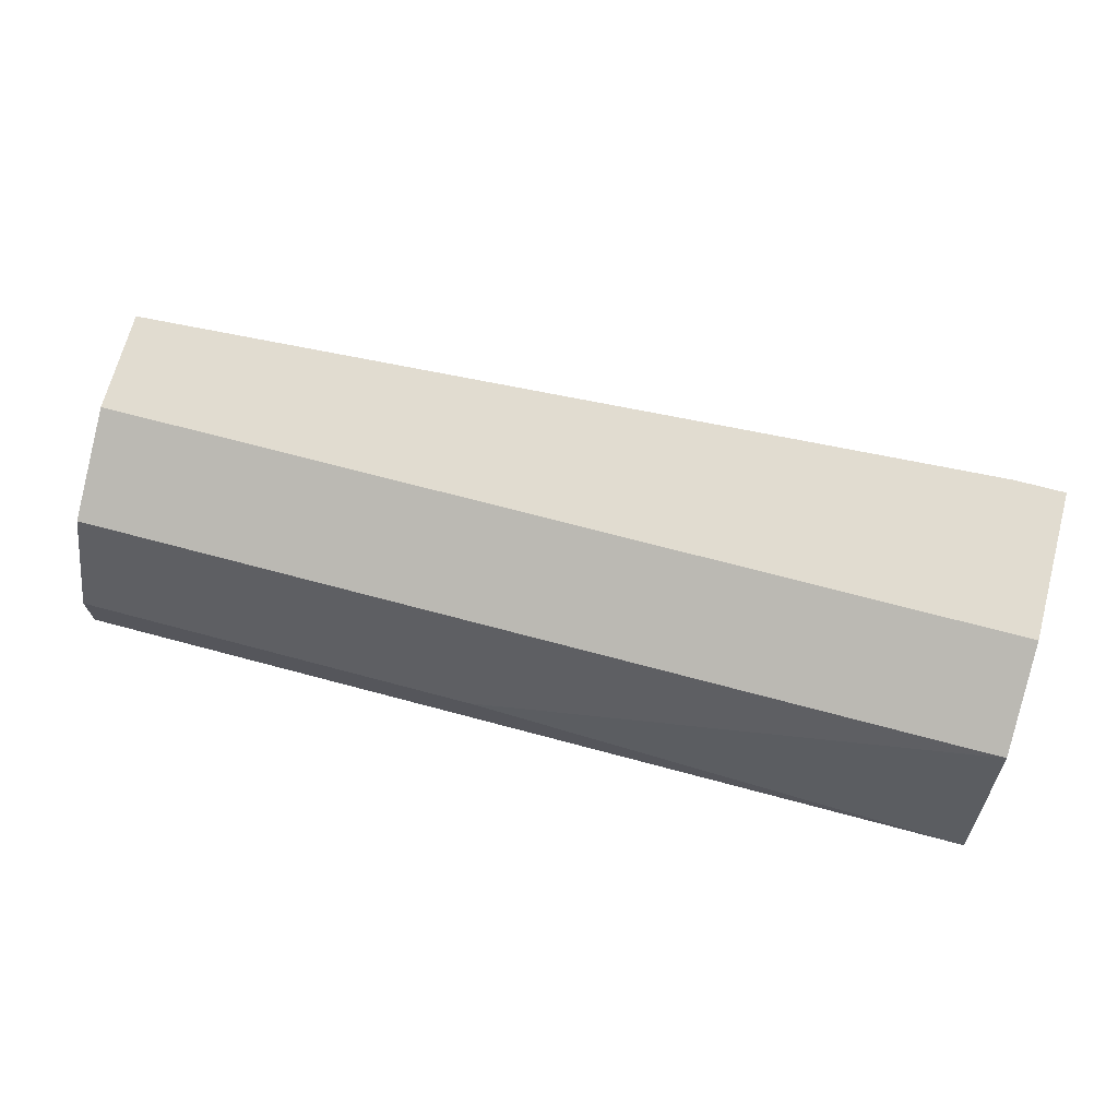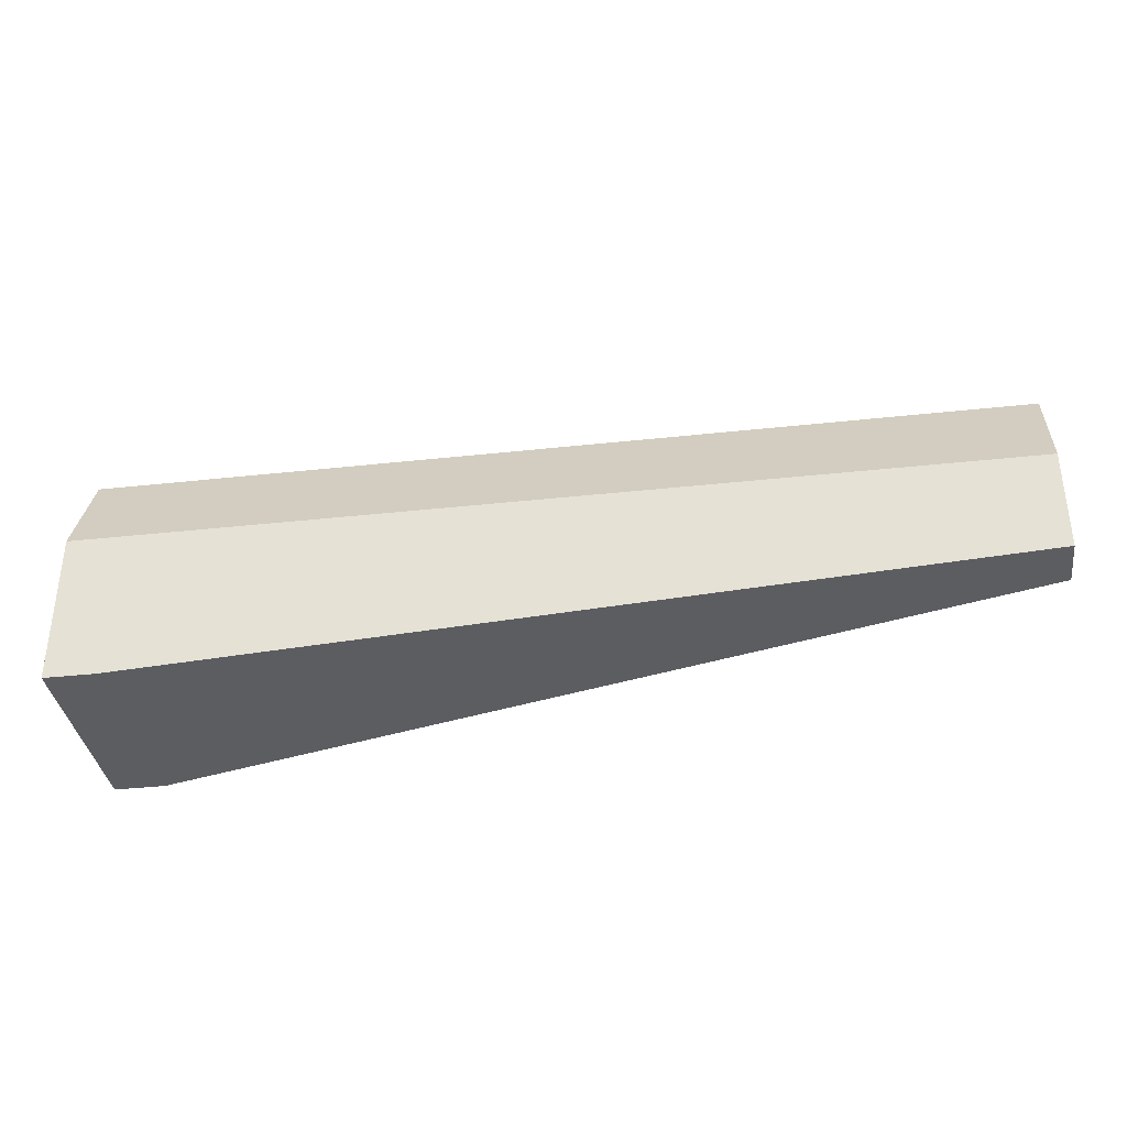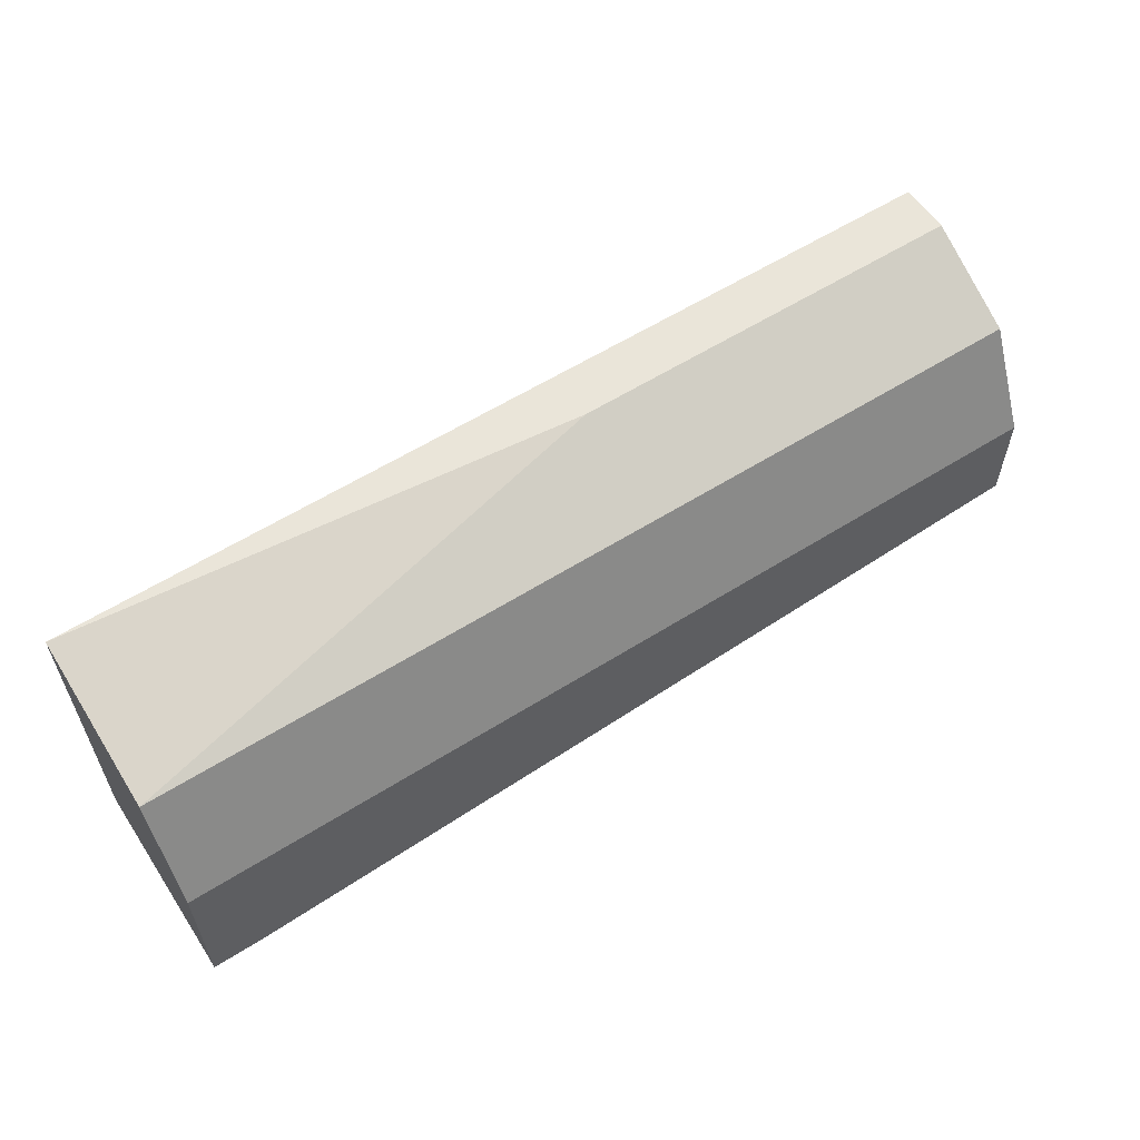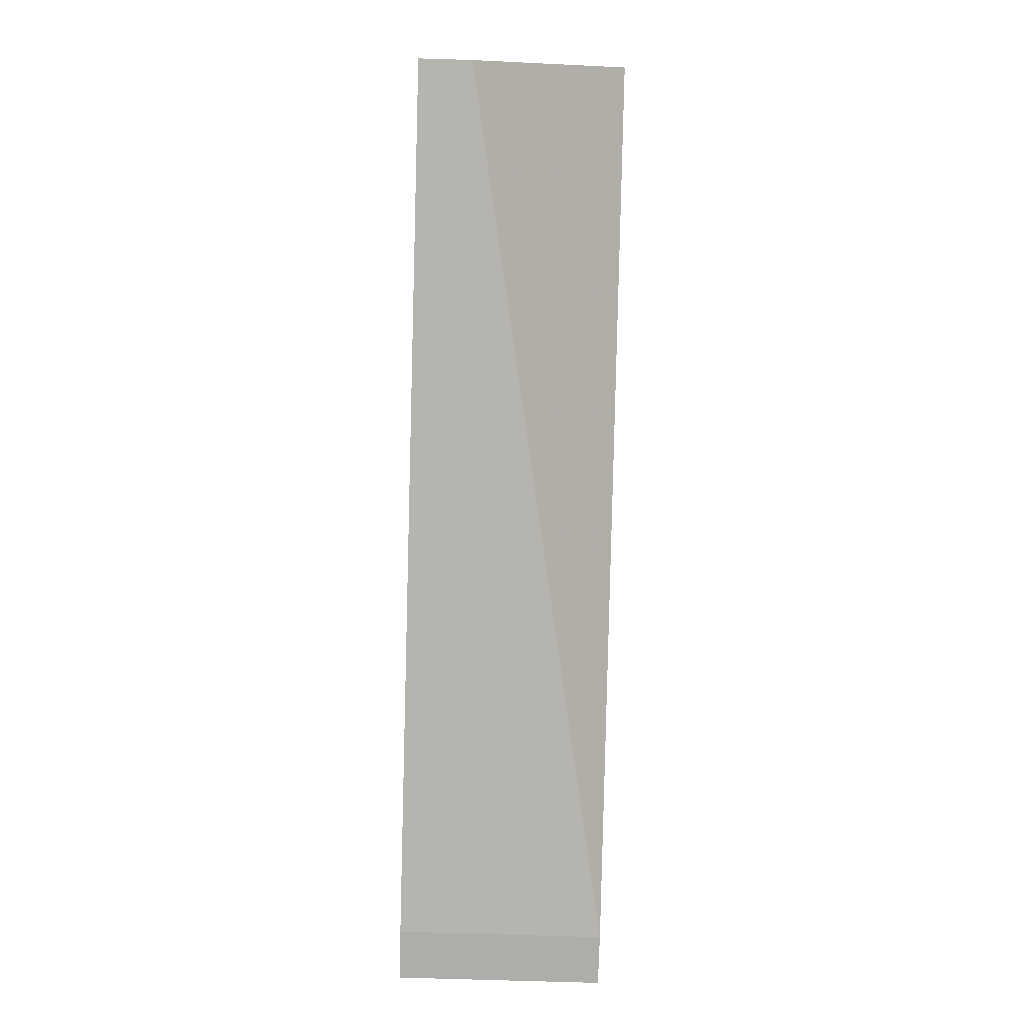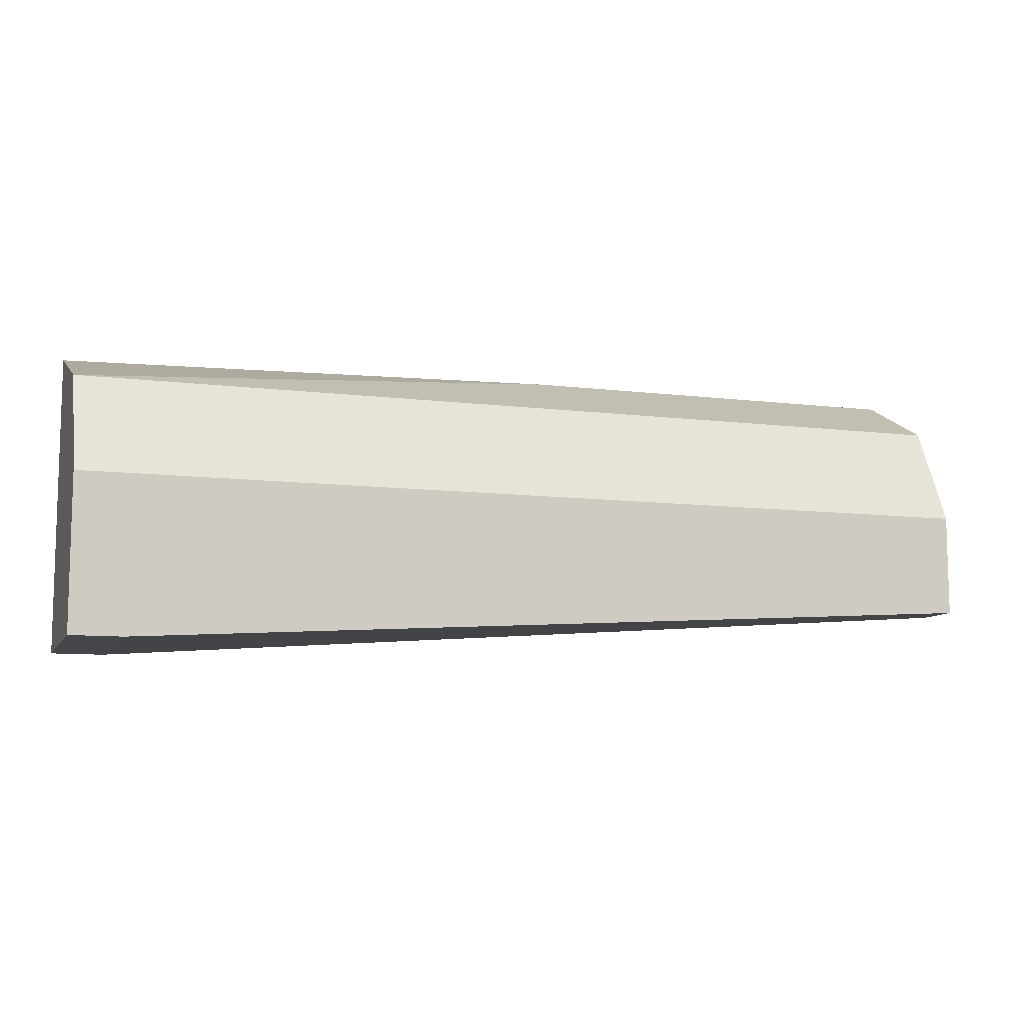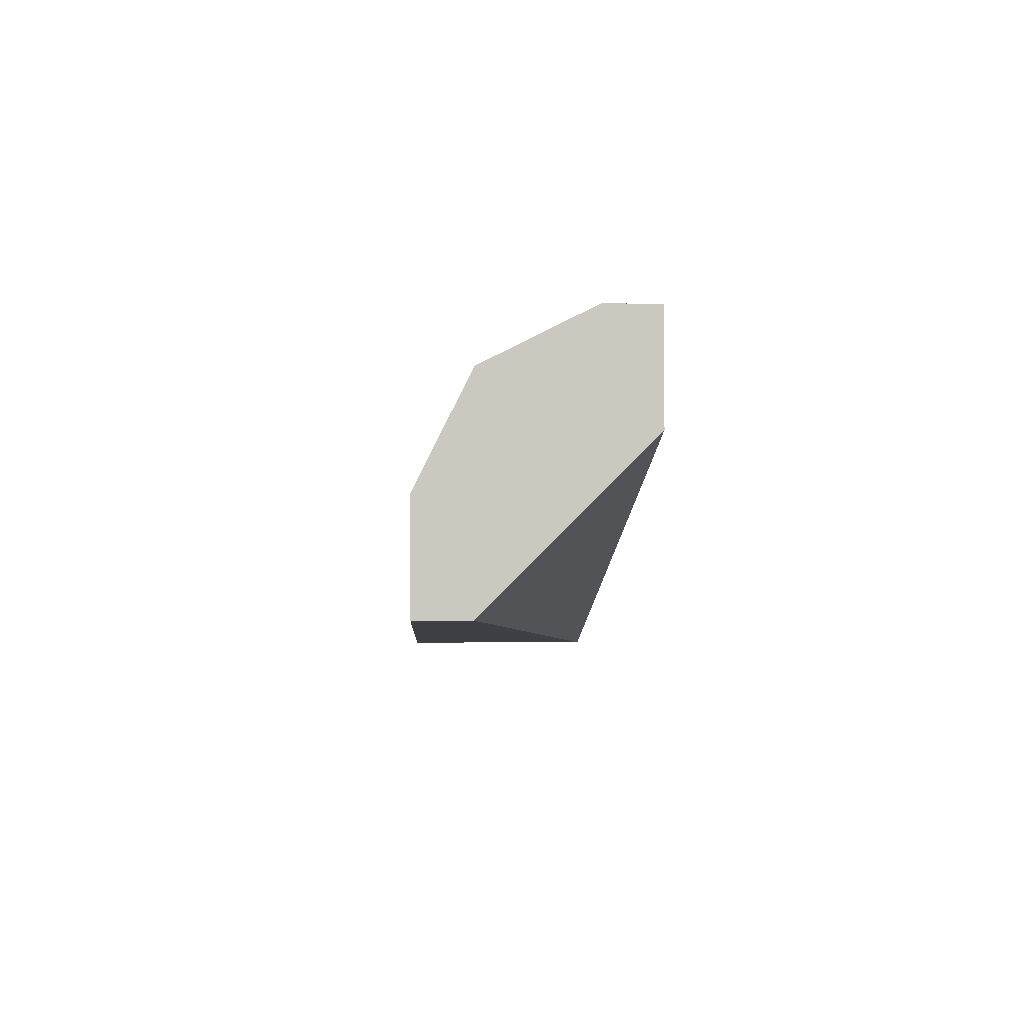
<metadata>
{"format":"obj","ext":"obj","renderer":"f3d","projection":"perspective","resolution":1024,"background":"white","views":[{"elev":69.4,"azim":15.0,"up":"+Y"},{"elev":-36.0,"azim":-171.8,"up":"+Z"},{"elev":58.2,"azim":146.8,"up":"+Z"},{"elev":-77.1,"azim":-91.7,"up":"+Z"},{"elev":-9.4,"azim":162.0,"up":"+Z"},{"elev":-1.9,"azim":-92.6,"up":"+Z"}]}
</metadata>
<code>
v -0.3751 0.7121 0.5767
v -0.3511 0.7095 0.5608
v -0.3511 0.7201 0.5608
v -0.3964 0.7174 0.5634
v -0.3485 0.7174 0.5741
v -0.3964 0.7201 0.5687
v -0.3964 0.7095 0.5714
v -0.3485 0.7095 0.5767
v -0.3964 0.7121 0.5767
v -0.3485 0.7201 0.5687
v -0.3964 0.7174 0.5741
v -0.3485 0.7095 0.5608
v -0.3964 0.7095 0.5767
v -0.3964 0.7201 0.5634
v -0.3485 0.7201 0.5608
f 10 12 15
f 3 2 4
f 4 2 7
f 6 4 7
f 5 1 8
f 7 2 8
f 6 7 9
f 3 6 10
f 6 5 10
f 5 8 10
f 1 5 11
f 5 6 11
f 9 1 11
f 6 9 11
f 2 3 12
f 8 2 12
f 10 8 12
f 8 1 13
f 7 8 13
f 9 7 13
f 1 9 13
f 3 4 14
f 6 3 14
f 4 6 14
f 3 10 15
f 12 3 15

</code>
